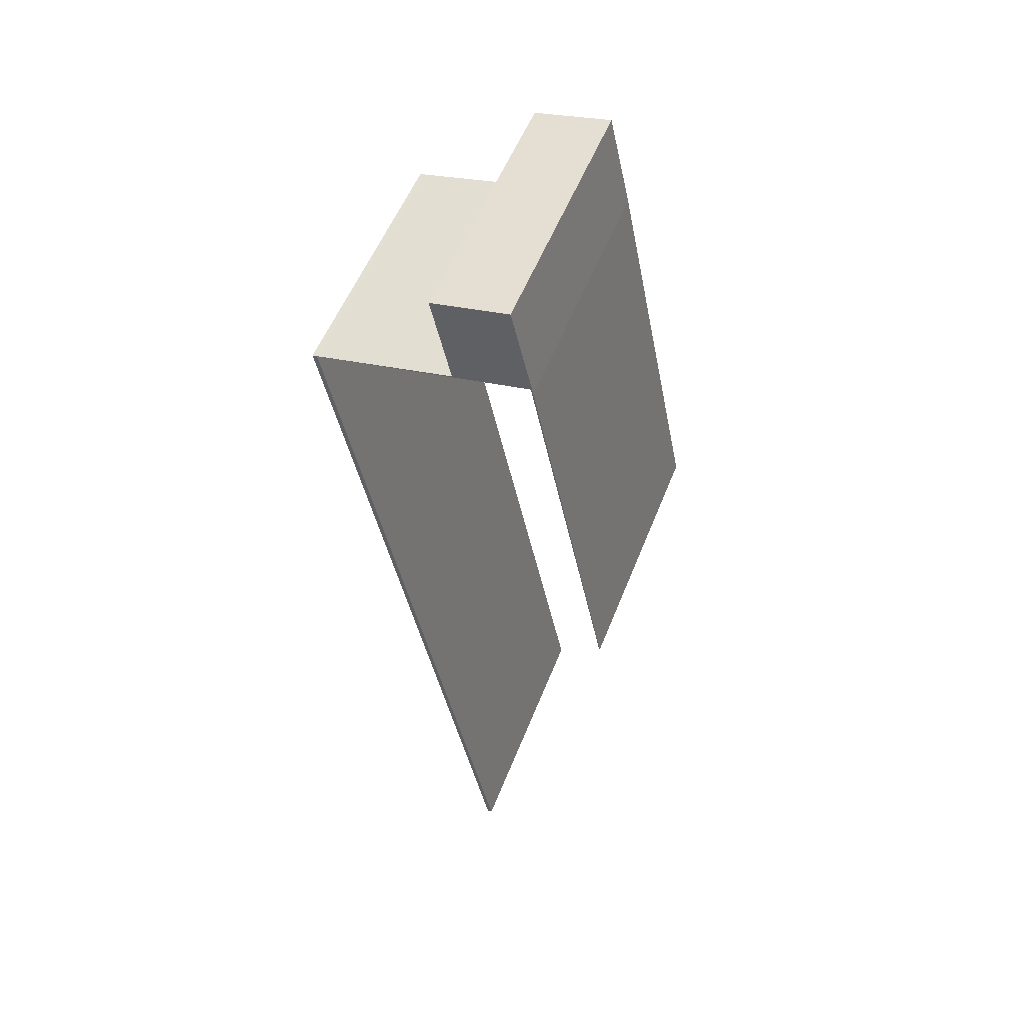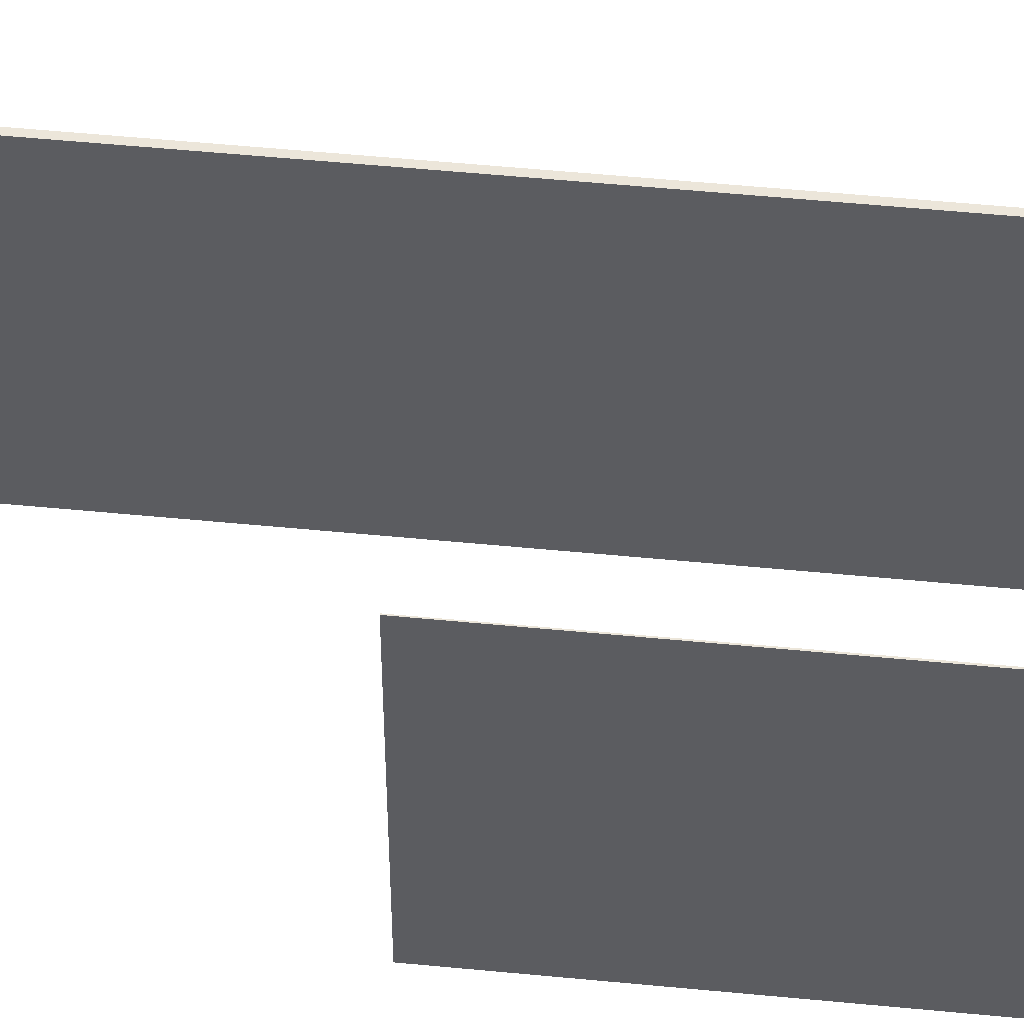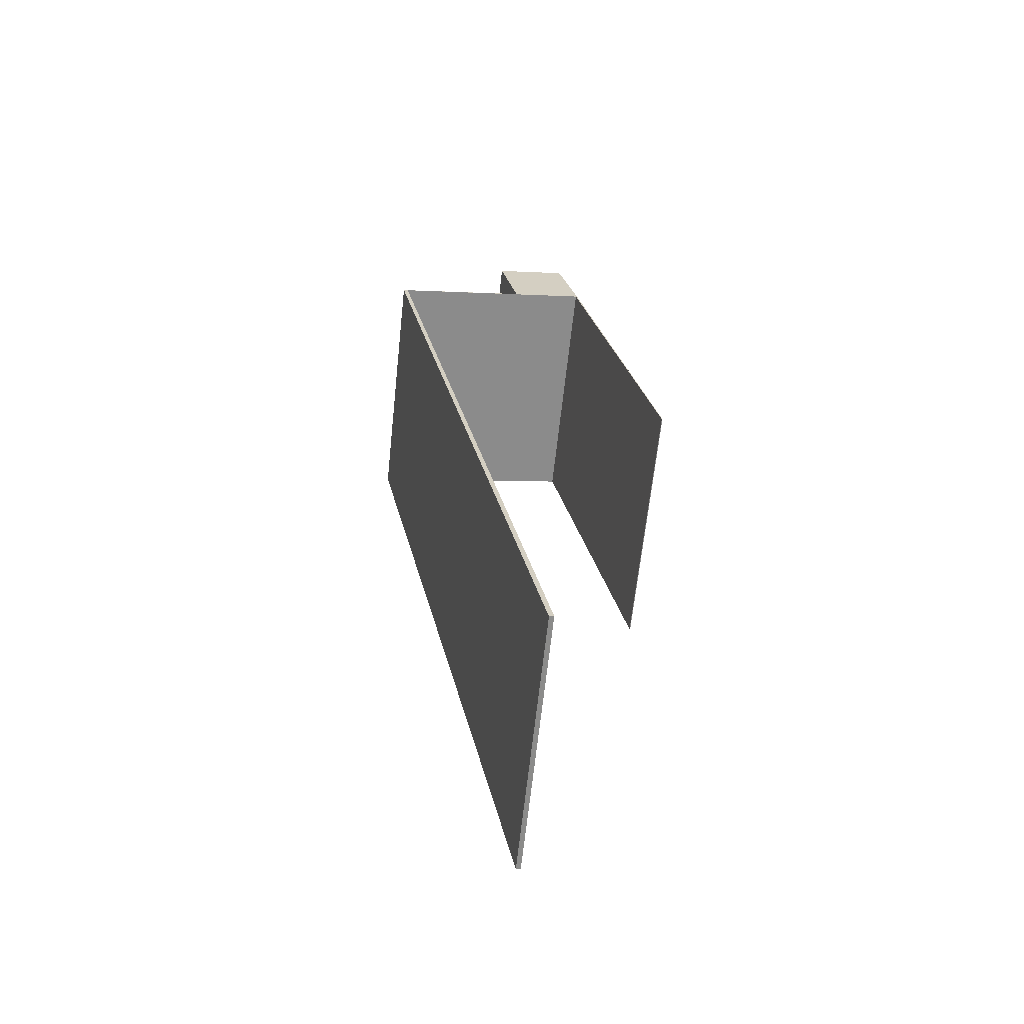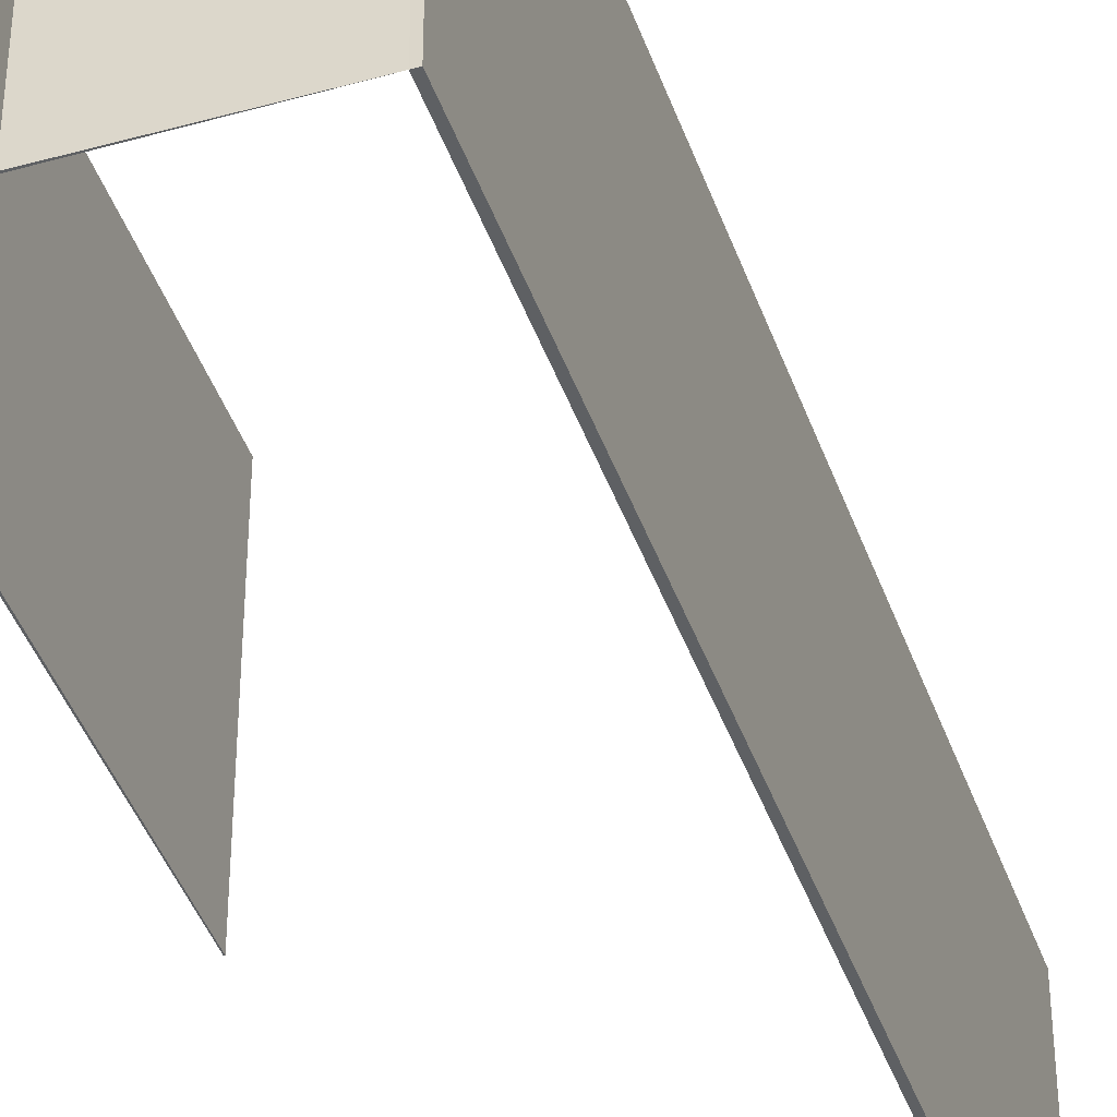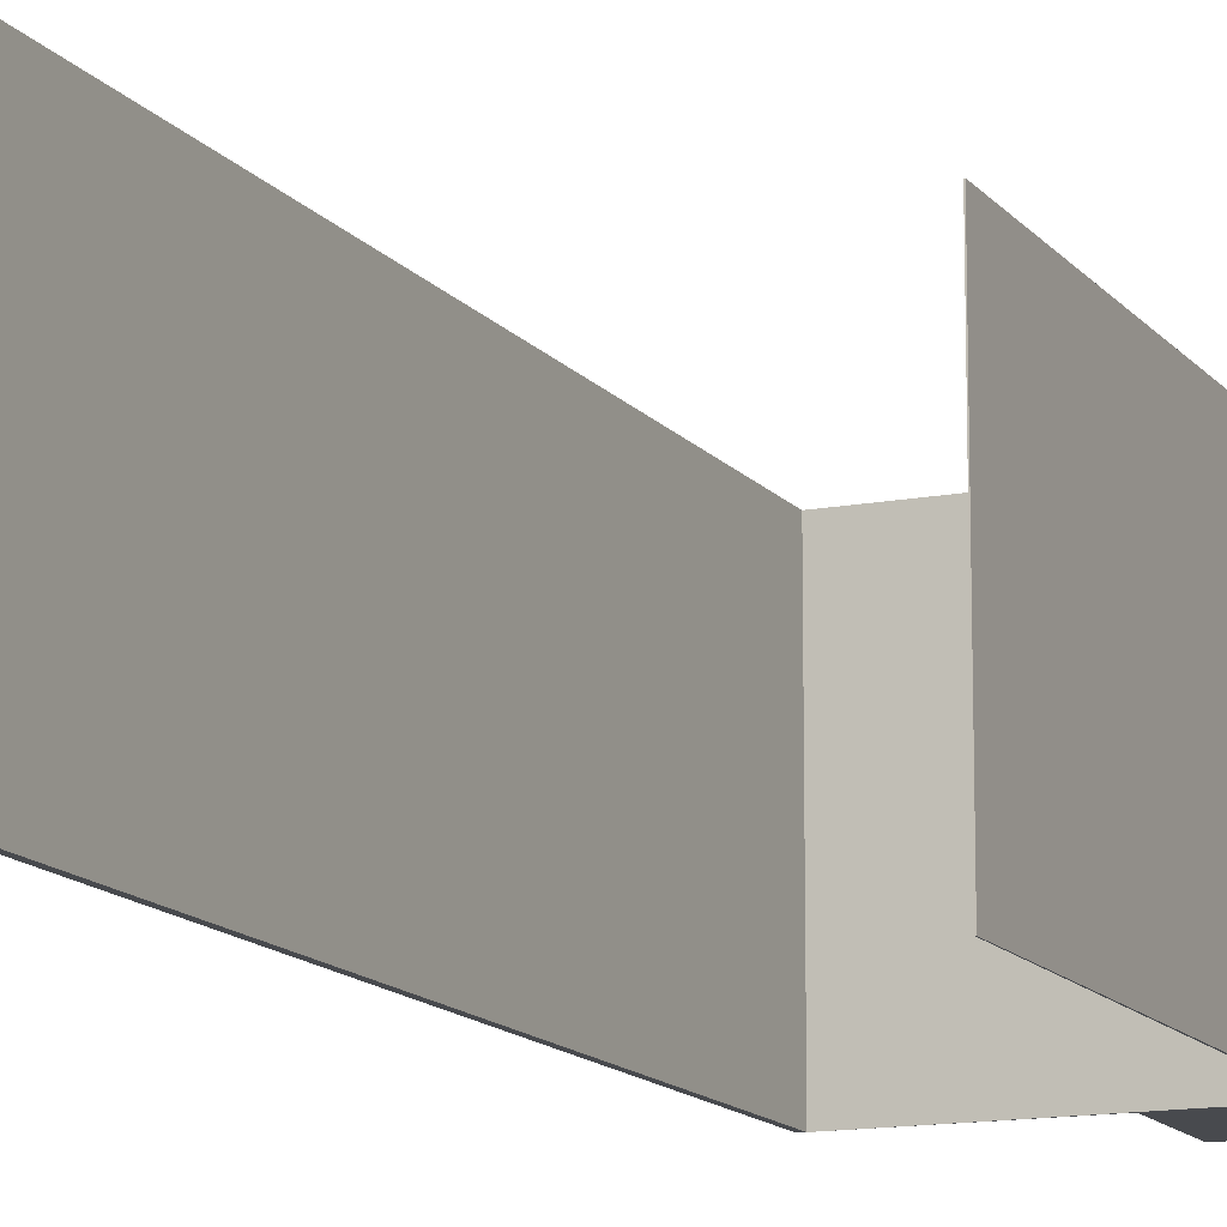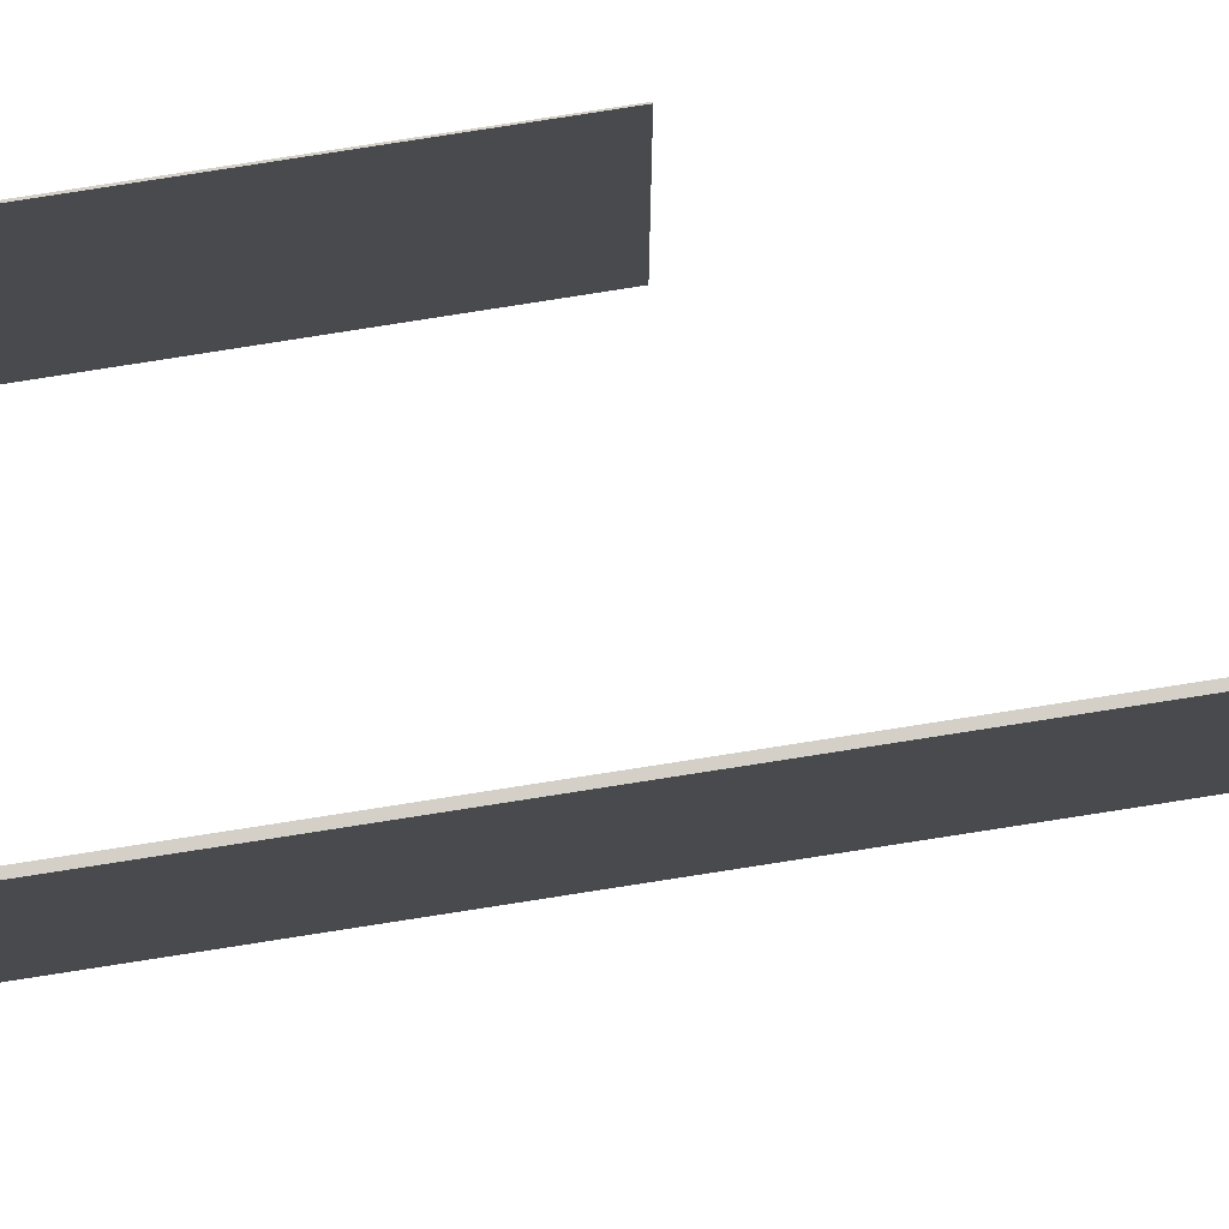
<metadata>
{"format":"obj","ext":"obj","renderer":"f3d","projection":"perspective","resolution":1024,"background":"white","views":[{"elev":54.0,"azim":-158.9,"up":"+Z"},{"elev":54.4,"azim":-72.6,"up":"+Y"},{"elev":-64.8,"azim":173.9,"up":"+Z"},{"elev":-42.5,"azim":30.2,"up":"+Y"},{"elev":-13.3,"azim":-144.9,"up":"+Y"},{"elev":80.0,"azim":92.7,"up":"+Y"}]}
</metadata>
<code>
v  8.137 11.98 21.52
v  3.73 11.98 18.21
v  4.634 11.98 22.22
v  3.751 11.98 18.03
v  7.257 11.98 17.38
v  13.56 11.98 16.04
v  3.638 11.98 17.8
v  0.032 11.98 -0.006
v  0 11.98 7.336e-16
v  8.137 -1.317e-15 21.52
v  7.257 -1.064e-15 17.38
v  3.751 -1.104e-15 18.03
v  0.032 3.674e-19 -0.006
v  13.56 -9.82e-16 16.04
v  4.634 -1.36e-15 22.22
v  0 0 0
v  3.638 -1.09e-15 17.8
v  3.73 -1.115e-15 18.21
v  5.88 11.98 -21.65
v  13.77 11.98 16
v  6.089 11.98 -21.7
v  5.88 1.326e-15 -21.65
v  13.77 -9.795e-16 16
v  6.089 1.329e-15 -21.7
g defaultobject
f 1 2 3
f 2 1 4
f 4 1 5
f 4 5 6
f 4 7 2
f 7 4 8
f 7 8 9
f 10 5 1
f 5 10 11
f 12 8 4
f 8 12 13
f 11 6 5
f 6 11 14
f 15 1 3
f 1 15 10
f 14 4 6
f 4 14 12
f 13 9 8
f 9 13 16
f 16 7 9
f 7 16 17
f 17 2 7
f 2 17 3
f 3 17 15
f 15 17 18
f 18 11 15
f 10 15 11
f 16 13 17
f 12 17 13
f 18 17 12
f 11 18 12
f 14 11 12
f 19 20 21
f 20 19 6
f 22 6 19
f 6 22 14
f 14 20 6
f 20 14 23
f 23 21 20
f 21 23 24
f 24 19 21
f 19 24 22
f 22 23 14
f 23 22 24

</code>
